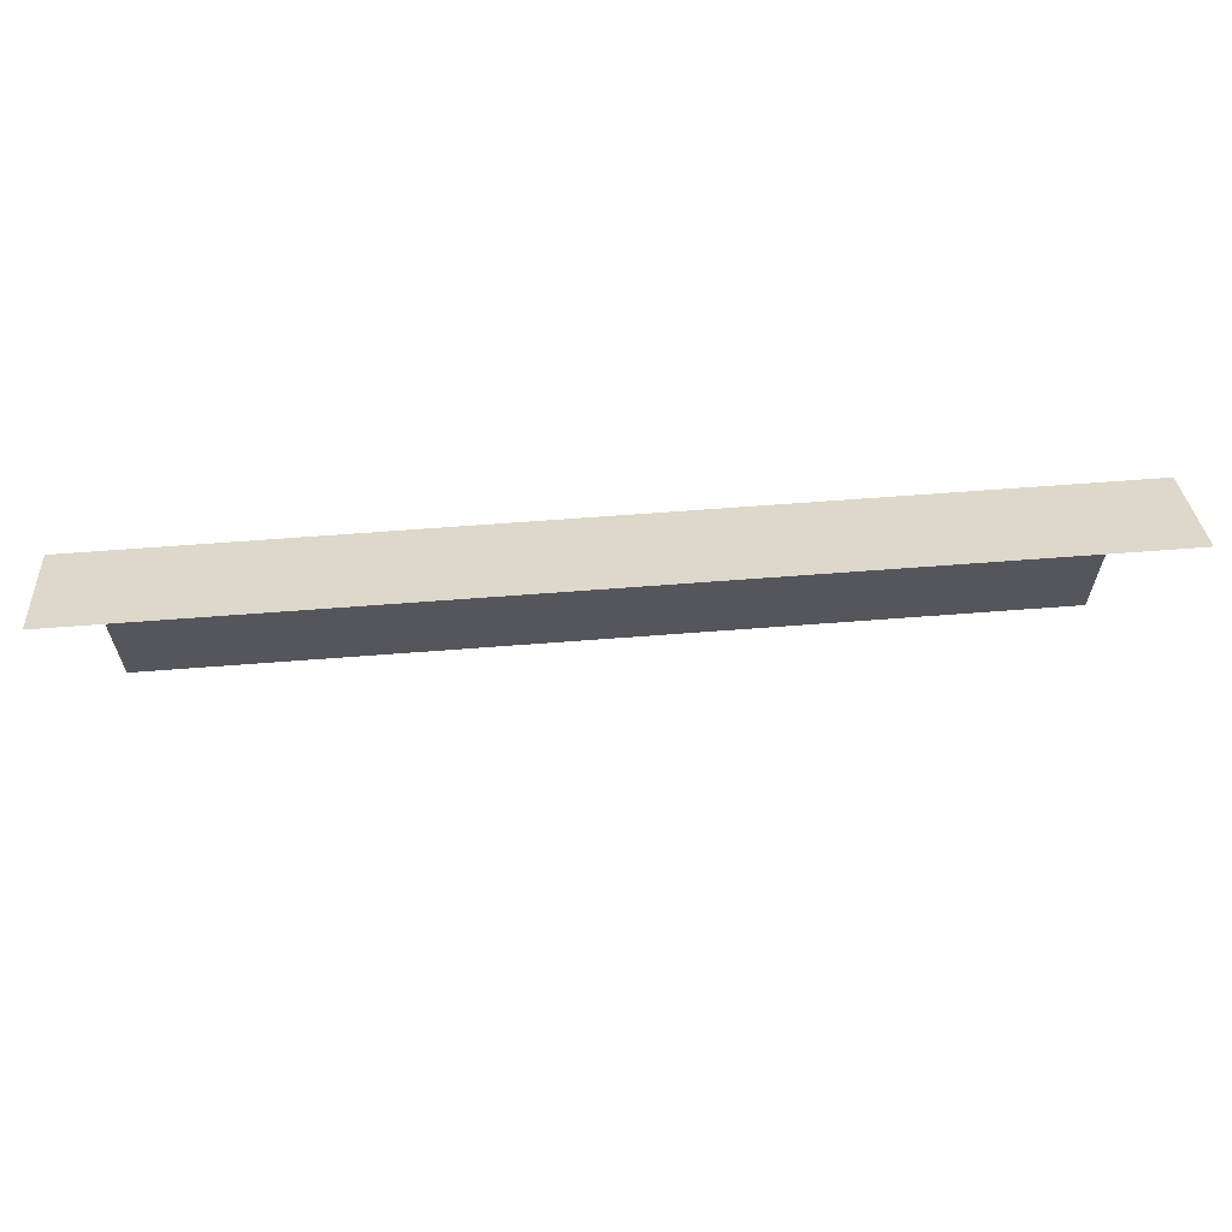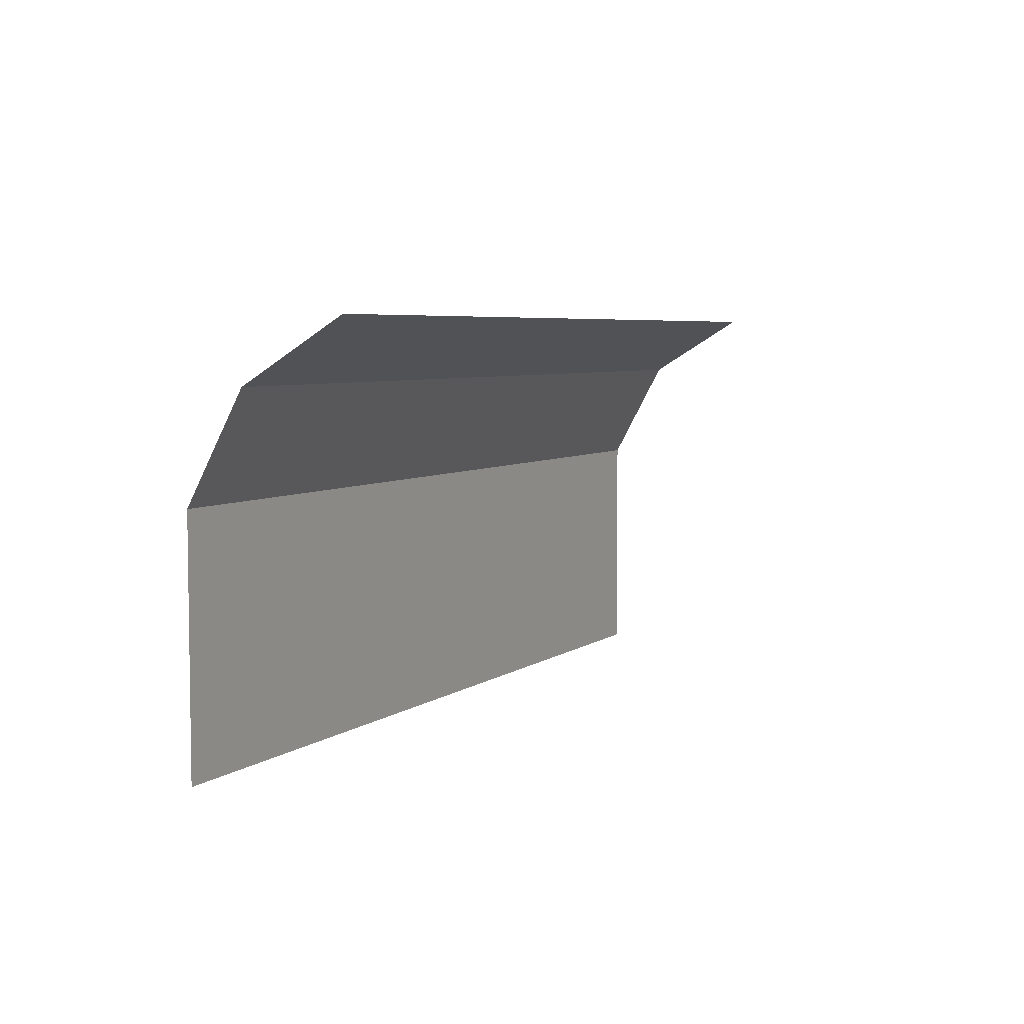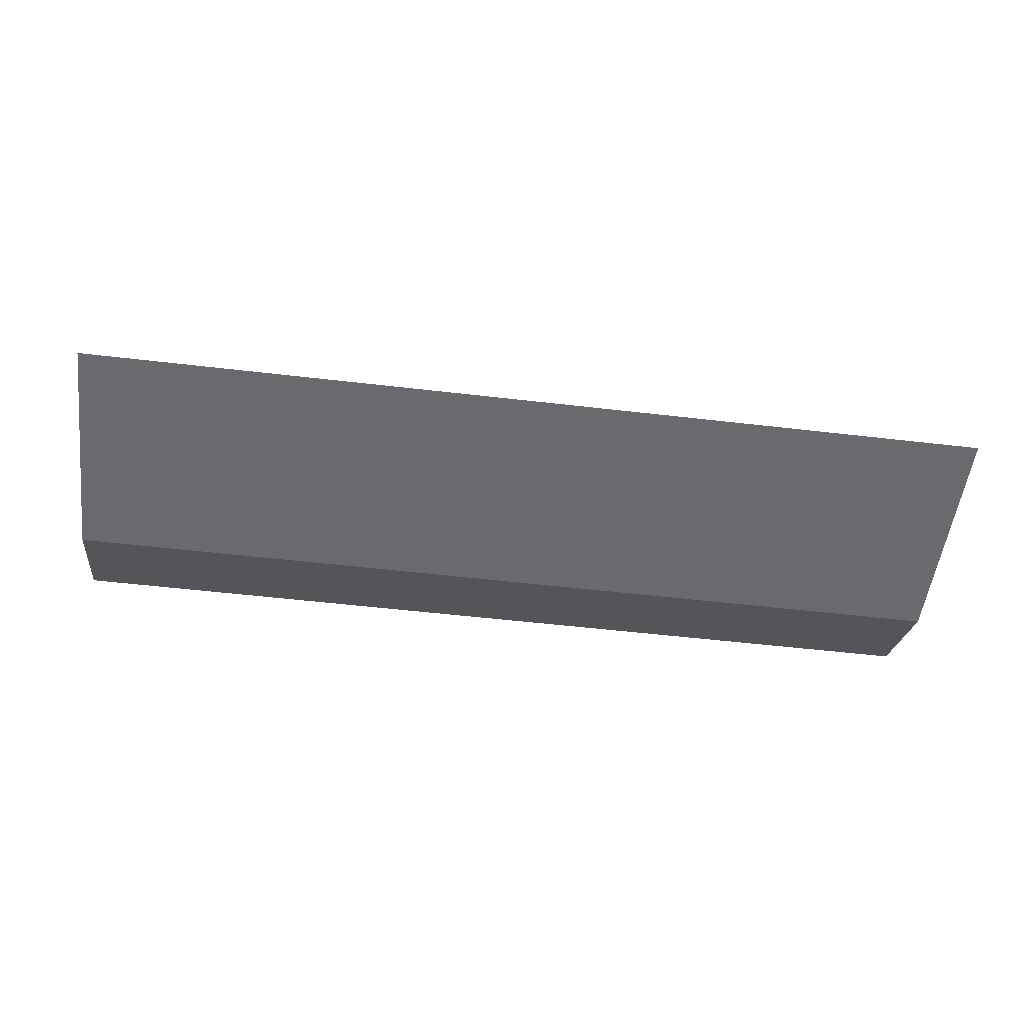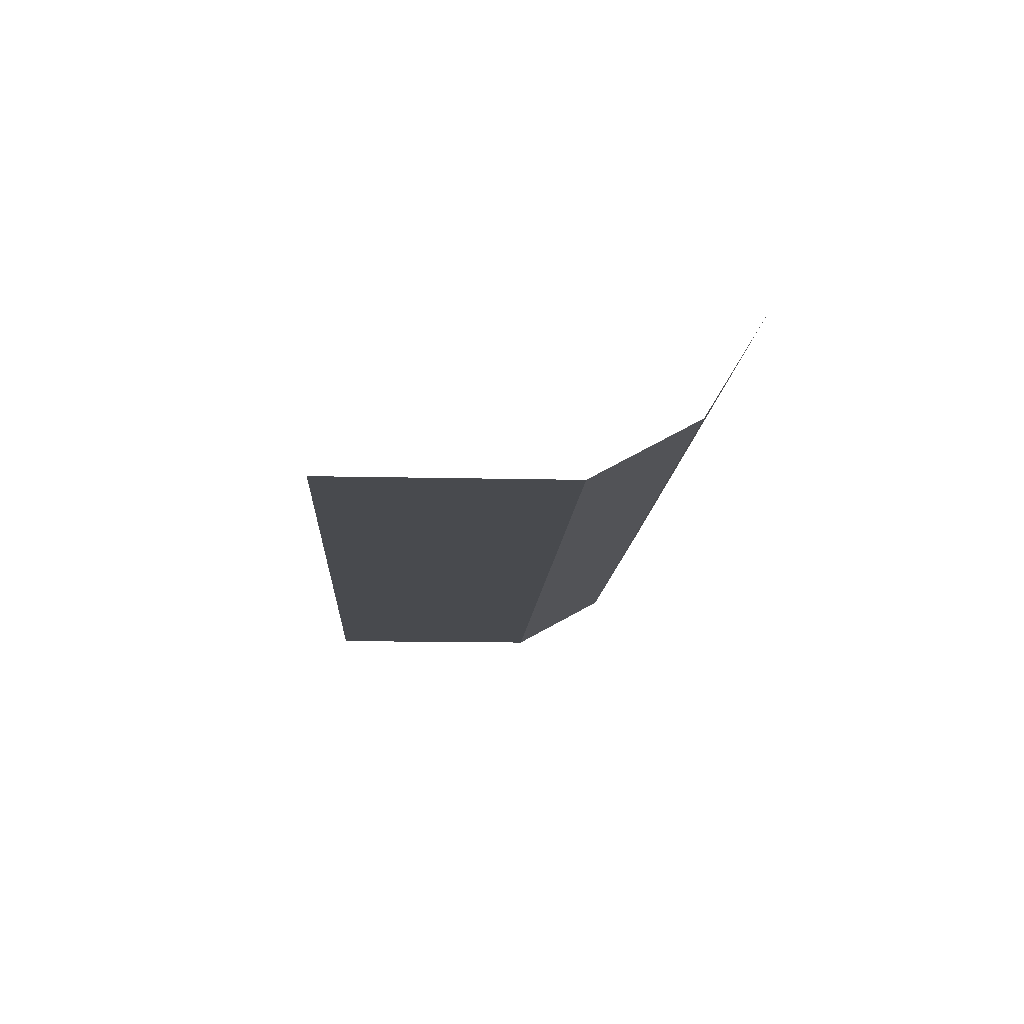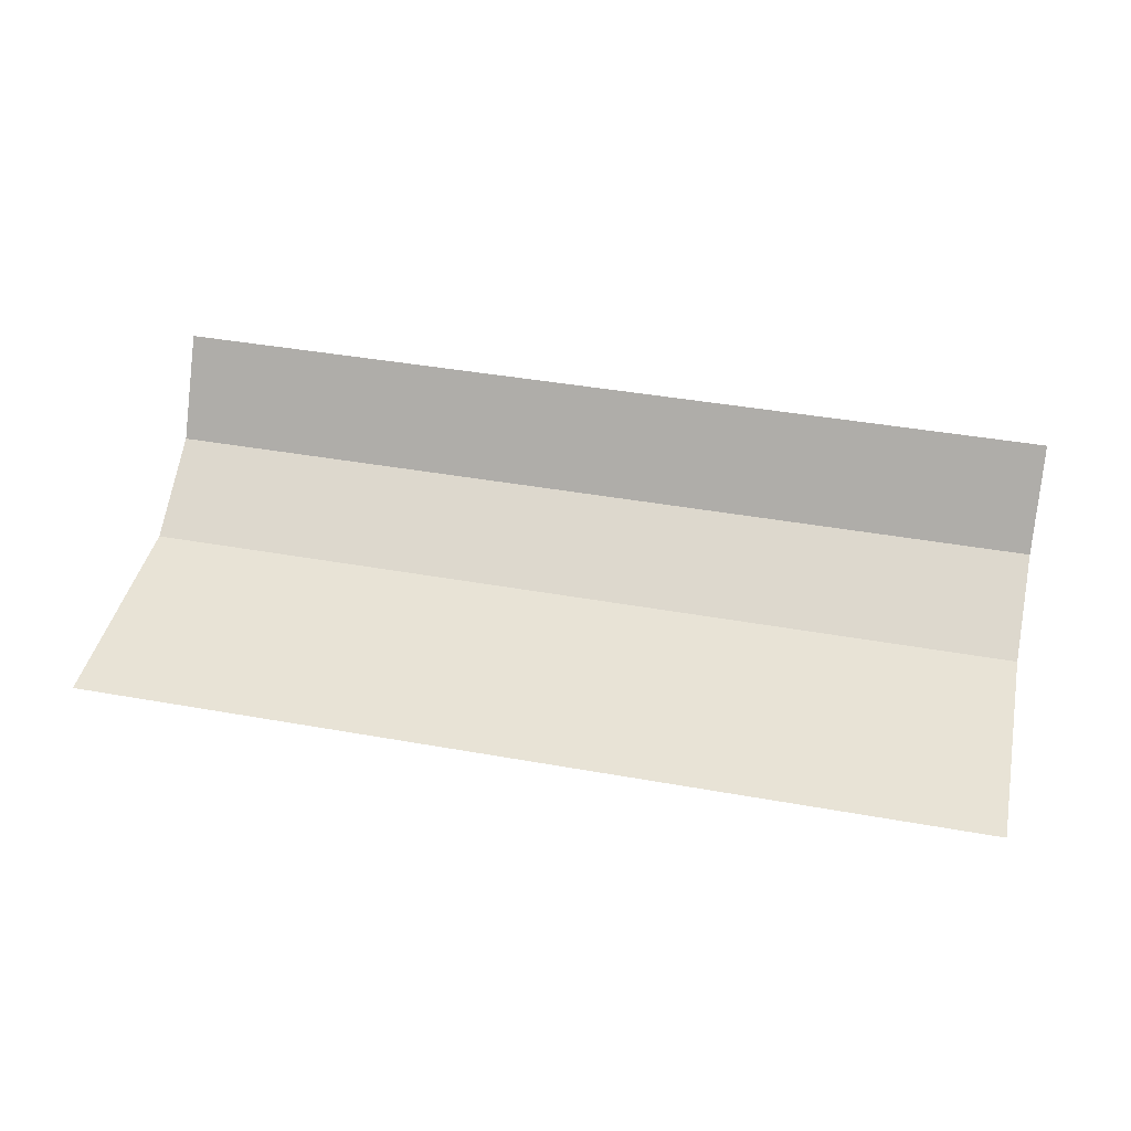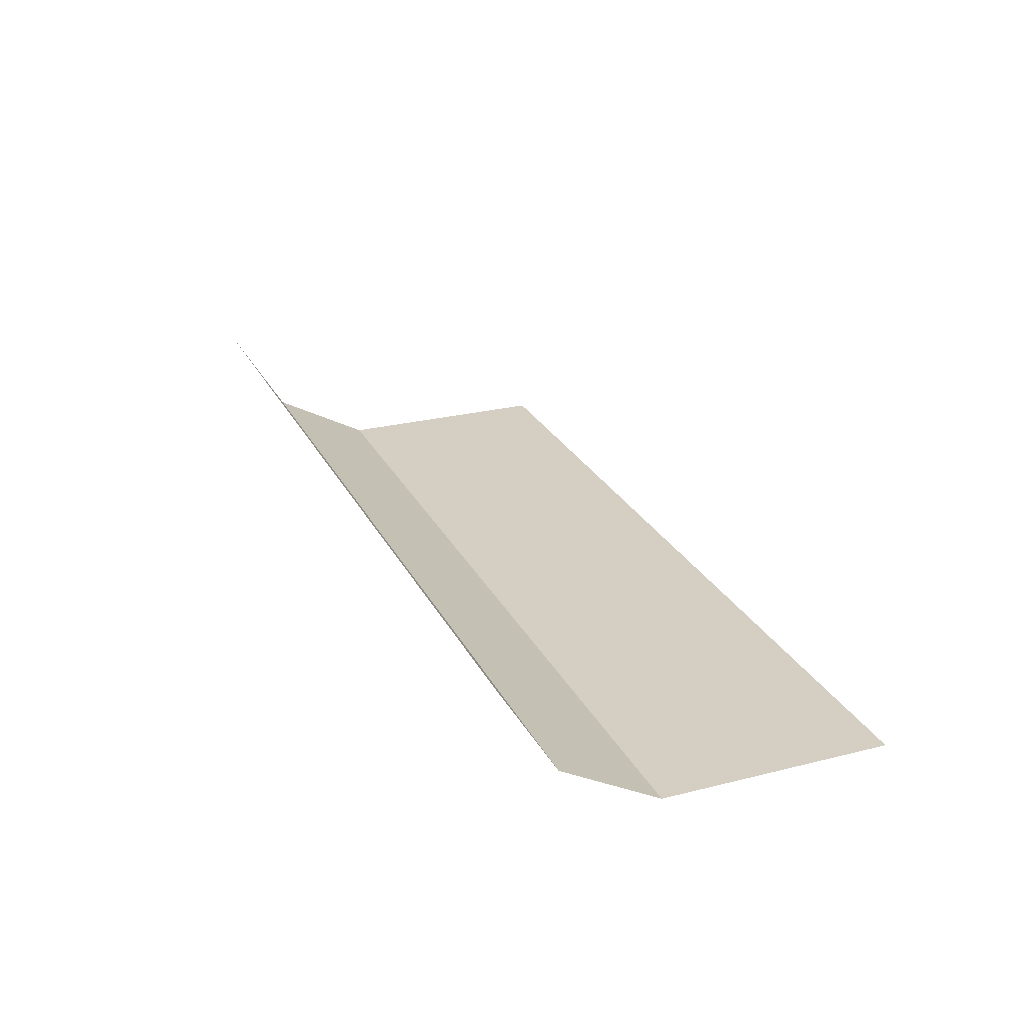
<metadata>
{"format":"obj","ext":"obj","renderer":"f3d","projection":"perspective","resolution":1024,"background":"white","views":[{"elev":63.2,"azim":-4.5,"up":"+Y"},{"elev":5.3,"azim":-63.8,"up":"+Y"},{"elev":-53.0,"azim":-7.2,"up":"+Z"},{"elev":-12.9,"azim":86.8,"up":"+Z"},{"elev":41.7,"azim":12.2,"up":"+Z"},{"elev":25.7,"azim":-111.8,"up":"+Z"}]}
</metadata>
<code>
g door-wide-open
v -0.9 1.283 0.4 1 1 1
v 0.9 1.283 0.4 1 1 1
v -0.9 1.484 0.5098 1 1 1
v 0.9 1.484 0.5098 1 1 1
v -0.1179 0.983 0.4 1 1 1
v -0.9 1.052 0.4 1 1 1
v -0.1179 0.8884 0.4 1 1 1
v 0.1179 0.983 0.4 1 1 1
v -0.9 0.8198 0.4 1 1 1
v 0.9 1.052 0.4 1 1 1
v 0.9 0.8198 0.4 1 1 1
v 0.1179 0.8884 0.4 1 1 1
v 0.9 1.6 0.7 1 1 1
v -0.9 1.6 0.7 1 1 1
v -0.9 1.283 0.4 1 1 1
v 0.9 1.283 0.4 1 1 1
v 0.1179 0.983 0.4 1 1 1
v -0.1179 0.983 0.4 1 1 1
f 3 2 1
f 2 3 4
f 7 6 5
f 5 6 8
f 7 9 6
f 10 8 6
f 9 7 11
f 10 12 8
f 11 12 10
f 12 11 7
f 3 13 4
f 13 3 14
f 15 10 6
f 10 15 16
f 7 17 12
f 17 7 18
g door-wide-open
f 3 2 1
f 2 3 4
f 7 6 5
f 5 6 8
f 7 9 6
f 10 8 6
f 9 7 11
f 10 12 8
f 11 12 10
f 12 11 7
f 3 13 4
f 13 3 14
f 15 10 6
f 10 15 16
f 7 17 12
f 17 7 18

</code>
